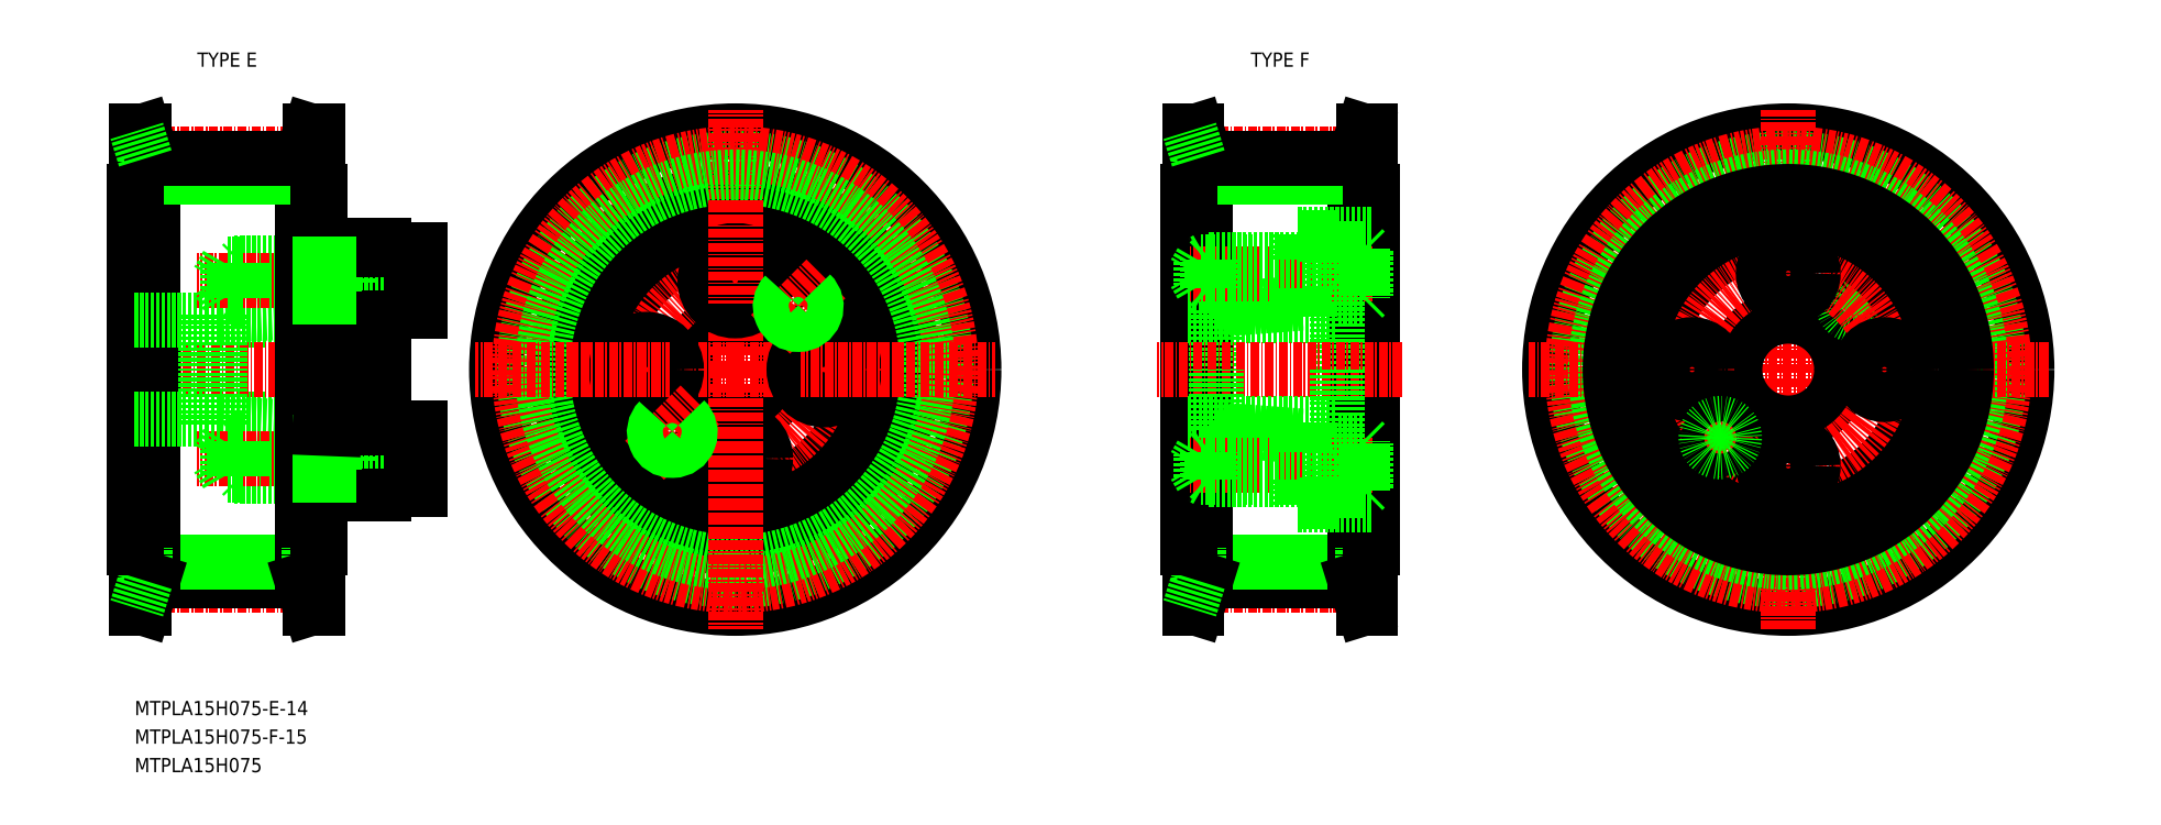
<metadata>
{"format":"dxf","ext":"dxf","renderer":"ezdxf+matplotlib","layout":"modelspace","background":"white","min_lineweight":24,"dpi":150}
</metadata>
<code>
0
SECTION
2
ENTITIES
0
TEXT
8
0
10
339
20
1645
30
0
40
2
1
MTPLA15H075-E-14
7
MISUMI
0
LINE
8
0
10
363.7
20
1660
30
0
11
364.7
21
1660
31
0
0
LINE
8
0
10
363.7
20
1727
30
0
11
364.7
21
1727
31
0
0
LINE
8
0
10
363.5
20
1723
30
0
11
364.7
21
1727
31
0
0
LINE
8
0
10
362.5
20
1718
30
0
11
364.7
21
1718
31
0
0
LINE
8
0
10
351
20
1686
30
0
11
365
21
1685
31
0
0
LINE
8
0
10
354
20
1683
30
0
11
365
21
1683
31
0
0
LINE
8
0
10
365
20
1683
30
0
11
354.2
21
1683
31
0
0
LINE
8
0
10
351
20
1686
30
0
11
374
21
1686
31
0
0
LINE
8
0
10
365
20
1703
30
0
11
354.2
21
1703
31
0
0
LINE
8
0
10
354
20
1704
30
0
11
365
21
1704
31
0
0
LINE
8
0
10
354
20
1708
30
0
11
365
21
1708
31
0
0
LINE
8
0
10
365
20
1708
30
0
11
354.2
21
1708
31
0
0
LINE
8
0
10
351
20
1700
30
0
11
374
21
1700
31
0
0
LINE
8
0
10
351
20
1701
30
0
11
365
21
1702
31
0
0
LINE
8
0
10
362.5
20
1668
30
0
11
364.7
21
1668
31
0
0
LINE
8
0
10
363.5
20
1664
30
0
11
364.7
21
1660
31
0
0
LINE
8
0
10
365
20
1678
30
0
11
354.2
21
1678
31
0
0
LINE
8
0
10
354
20
1679
30
0
11
365
21
1679
31
0
0
LINE
8
CENTER
10
362.7
20
1724
30
0
11
341.3
21
1724
31
0
0
LINE
8
CENTER
10
382
20
1681
30
0
11
347.7
21
1681
31
0
0
LINE
8
CENTER
10
382
20
1706
30
0
11
347.7
21
1706
31
0
0
LINE
8
CENTER
10
377
20
1693
30
0
11
336
21
1693
31
0
0
LINE
8
CENTER
10
362.7
20
1663
30
0
11
341.3
21
1663
31
0
0
LINE
8
0
10
363.7
20
1727
30
0
11
363.7
21
1660
31
0
0
LINE
8
0
10
362.5
20
1718
30
0
11
362.5
21
1668
31
0
0
LINE
8
0
10
341.5
20
1718
30
0
11
341.5
21
1668
31
0
0
LINE
8
0
10
340.3
20
1727
30
0
11
340.3
21
1660
31
0
0
LINE
8
0
10
339
20
1718
30
0
11
339
21
1693
31
0
0
LINE
8
0
10
339.3
20
1718
30
0
11
339.3
21
1693
31
0
0
LINE
8
0
10
351
20
1701
30
0
11
351
21
1693
31
0
0
LINE
8
0
10
349
20
1701
30
0
11
349
21
1693
31
0
0
LINE
8
0
10
339.3
20
1668
30
0
11
339.3
21
1693
31
0
0
LINE
8
0
10
339
20
1668
30
0
11
339
21
1693
31
0
0
LINE
8
0
10
354
20
1679
30
0
11
354
21
1681
31
0
0
LINE
8
0
10
354.2
20
1678
30
0
11
354.2
21
1681
31
0
0
LINE
8
0
10
352
20
1679
30
0
11
350.7
21
1681
31
0
0
LINE
8
0
10
353
20
1678
30
0
11
353
21
1681
31
0
0
LINE
8
0
10
352
20
1679
30
0
11
352
21
1683
31
0
0
LINE
8
0
10
362.5
20
1664
30
0
11
341.5
21
1664
31
0
0
LINE
8
0
10
362.5
20
1666
30
0
11
341.5
21
1666
31
0
0
LINE
8
0
10
339.3
20
1660
30
0
11
339.3
21
1668
31
0
0
LINE
8
0
10
341.5
20
1664
30
0
11
341.5
21
1668
31
0
0
LINE
8
0
10
340.5
20
1664
30
0
11
340.5
21
1668
31
0
0
LINE
8
0
10
341.5
20
1664
30
0
11
340.3
21
1660
31
0
0
LINE
8
0
10
340.3
20
1660
30
0
11
339.3
21
1660
31
0
0
LINE
8
0
10
340.5
20
1664
30
0
11
339.3
21
1660
31
0
0
LINE
8
0
10
341.5
20
1668
30
0
11
339.3
21
1668
31
0
0
LINE
8
0
10
339.3
20
1668
30
0
11
339
21
1668
31
0
0
LINE
8
0
10
362.5
20
1664
30
0
11
362.5
21
1668
31
0
0
LINE
8
0
10
363.5
20
1664
30
0
11
363.5
21
1668
31
0
0
LINE
8
0
10
362.5
20
1664
30
0
11
363.7
21
1660
31
0
0
LINE
8
0
10
354
20
1679
30
0
11
352
21
1679
31
0
0
LINE
8
0
10
354.2
20
1678
30
0
11
354
21
1679
31
0
0
LINE
8
0
10
354.2
20
1678
30
0
11
353
21
1678
31
0
0
LINE
8
0
10
339
20
1686
30
0
11
349
21
1686
31
0
0
LINE
8
0
10
351
20
1686
30
0
11
351
21
1693
31
0
0
LINE
8
0
10
349
20
1686
30
0
11
349
21
1693
31
0
0
LINE
8
0
10
352
20
1683
30
0
11
350.7
21
1681
31
0
0
LINE
8
0
10
353
20
1683
30
0
11
353
21
1681
31
0
0
LINE
8
0
10
354
20
1683
30
0
11
354
21
1681
31
0
0
LINE
8
0
10
354
20
1683
30
0
11
352
21
1683
31
0
0
LINE
8
0
10
354.2
20
1683
30
0
11
354.2
21
1681
31
0
0
LINE
8
0
10
354.2
20
1683
30
0
11
354
21
1683
31
0
0
LINE
8
0
10
354.2
20
1683
30
0
11
353
21
1683
31
0
0
LINE
8
0
10
349
20
1686
30
0
11
351
21
1686
31
0
0
LINE
8
0
10
339.3
20
1727
30
0
11
339.3
21
1718
31
0
0
LINE
8
0
10
362.5
20
1723
30
0
11
362.5
21
1718
31
0
0
LINE
8
0
10
363.5
20
1723
30
0
11
363.5
21
1718
31
0
0
LINE
8
0
10
340.5
20
1723
30
0
11
340.5
21
1718
31
0
0
LINE
8
0
10
341.5
20
1723
30
0
11
341.5
21
1718
31
0
0
LINE
8
0
10
339
20
1700
30
0
11
349
21
1700
31
0
0
LINE
8
0
10
362.5
20
1720
30
0
11
341.5
21
1720
31
0
0
LINE
8
0
10
341.5
20
1718
30
0
11
339.3
21
1718
31
0
0
LINE
8
0
10
339.3
20
1718
30
0
11
339
21
1718
31
0
0
LINE
8
0
10
352
20
1708
30
0
11
352
21
1704
31
0
0
LINE
8
0
10
353
20
1708
30
0
11
353
21
1706
31
0
0
LINE
8
0
10
352
20
1708
30
0
11
350.7
21
1706
31
0
0
LINE
8
0
10
354
20
1708
30
0
11
354
21
1706
31
0
0
LINE
8
0
10
354.2
20
1708
30
0
11
354.2
21
1706
31
0
0
LINE
8
0
10
349
20
1701
30
0
11
351
21
1701
31
0
0
LINE
8
0
10
352
20
1704
30
0
11
350.7
21
1706
31
0
0
LINE
8
0
10
354
20
1704
30
0
11
352
21
1704
31
0
0
LINE
8
0
10
354
20
1704
30
0
11
354
21
1706
31
0
0
LINE
8
0
10
353
20
1703
30
0
11
353
21
1706
31
0
0
LINE
8
0
10
354.2
20
1703
30
0
11
354.2
21
1706
31
0
0
LINE
8
0
10
354.2
20
1703
30
0
11
354
21
1704
31
0
0
LINE
8
0
10
354.2
20
1703
30
0
11
353
21
1703
31
0
0
LINE
8
0
10
354
20
1708
30
0
11
352
21
1708
31
0
0
LINE
8
0
10
354.2
20
1708
30
0
11
353
21
1708
31
0
0
LINE
8
0
10
354.2
20
1708
30
0
11
354
21
1708
31
0
0
LINE
8
0
10
362.5
20
1723
30
0
11
341.5
21
1723
31
0
0
LINE
8
0
10
341.5
20
1723
30
0
11
340.3
21
1727
31
0
0
LINE
8
0
10
340.3
20
1727
30
0
11
339.3
21
1727
31
0
0
LINE
8
0
10
340.5
20
1723
30
0
11
339.3
21
1727
31
0
0
LINE
8
0
10
362.5
20
1723
30
0
11
363.7
21
1727
31
0
0
CIRCLE
8
0
10
423.3
20
1693
30
0
40
33.5
0
CIRCLE
8
0
10
423.3
20
1693
30
0
40
25
0
CIRCLE
8
0
10
423.3
20
1693
30
0
40
21.5
0
CIRCLE
8
0
10
423.3
20
1693
30
0
40
17.5
0
CIRCLE
8
0
10
423.3
20
1693
30
0
40
7
0
LINE
8
0
10
364.7
20
1718
30
0
11
364.7
21
1693
31
0
0
LINE
8
0
10
365
20
1702
30
0
11
365
21
1693
31
0
0
LINE
8
0
10
367
20
1702
30
0
11
367
21
1693
31
0
0
LINE
8
0
10
374
20
1702
30
0
11
374
21
1693
31
0
0
CIRCLE
8
0
10
423.3
20
1693
30
0
40
29.64
0
LINE
8
CENTER
10
423.3
20
1693
30
0
11
423.3
21
1730
31
0
0
CIRCLE
8
CENTER
10
423.3
20
1693
30
0
40
12.5
0
CIRCLE
8
CENTER
10
423.3
20
1693
30
0
40
30.32
0
CIRCLE
8
0
10
423.3
20
1693
30
0
40
27.05
0
CIRCLE
8
0
10
423.3
20
1681
30
0
40
4.25
0
LINE
8
CENTER
10
423.3
20
1693
30
0
11
459.8
21
1693
31
0
0
LINE
8
CENTER
10
423.3
20
1693
30
0
11
386.8
21
1693
31
0
0
LINE
8
0
10
379
20
1677
30
0
11
379
21
1681
31
0
0
LINE
8
0
10
364.7
20
1668
30
0
11
364.7
21
1693
31
0
0
LINE
8
0
10
365
20
1678
30
0
11
365
21
1683
31
0
0
LINE
8
0
10
367
20
1678
30
0
11
367
21
1683
31
0
0
LINE
8
0
10
374
20
1677
30
0
11
374
21
1685
31
0
0
LINE
8
0
10
369.3
20
1678
30
0
11
369.3
21
1681
31
0
0
LINE
8
0
10
364.7
20
1660
30
0
11
364.7
21
1668
31
0
0
LINE
8
0
10
367
20
1676
30
0
11
374
21
1676
31
0
0
LINE
8
0
10
374
20
1678
30
0
11
367
21
1678
31
0
0
LINE
8
0
10
365
20
1668
30
0
11
365
21
1678
31
0
0
LINE
8
0
10
364.7
20
1668
30
0
11
365
21
1668
31
0
0
LINE
8
0
10
367
20
1679
30
0
11
369.3
21
1679
31
0
0
LINE
8
0
10
367
20
1678
30
0
11
365
21
1678
31
0
0
LINE
8
0
10
367
20
1676
30
0
11
367
21
1678
31
0
0
LINE
8
0
10
367
20
1679
30
0
11
365
21
1679
31
0
0
LINE
8
0
10
374
20
1677
30
0
11
379
21
1677
31
0
0
LINE
8
0
10
374
20
1676
30
0
11
374
21
1677
31
0
0
LINE
8
0
10
365
20
1685
30
0
11
365
21
1693
31
0
0
LINE
8
0
10
367
20
1685
30
0
11
367
21
1693
31
0
0
LINE
8
0
10
374
20
1685
30
0
11
374
21
1693
31
0
0
LINE
8
0
10
374
20
1683
30
0
11
367
21
1683
31
0
0
LINE
8
0
10
365
20
1683
30
0
11
365
21
1685
31
0
0
LINE
8
0
10
367
20
1683
30
0
11
367
21
1685
31
0
0
LINE
8
0
10
367
20
1683
30
0
11
369.3
21
1683
31
0
0
LINE
8
0
10
367
20
1683
30
0
11
365
21
1683
31
0
0
LINE
8
0
10
367
20
1683
30
0
11
365
21
1683
31
0
0
LINE
8
0
10
369.3
20
1683
30
0
11
369.3
21
1681
31
0
0
LINE
8
0
10
367
20
1685
30
0
11
365
21
1685
31
0
0
LINE
8
0
10
374
20
1685
30
0
11
379
21
1685
31
0
0
LINE
8
0
10
379
20
1685
30
0
11
379
21
1681
31
0
0
LINE
8
CENTER
10
423.3
20
1670
30
0
11
423.3
21
1684
31
0
0
LINE
8
CENTER
10
423.3
20
1693
30
0
11
423.3
21
1657
31
0
0
CIRCLE
8
0
10
410.8
20
1693
30
0
40
4.25
0
CIRCLE
8
0
10
414.5
20
1685
30
0
40
2.25
0
LINE
8
CENTER
10
410.6
20
1681
30
0
11
418.4
21
1688
31
0
0
LINE
8
CENTER
10
399.5
20
1693
30
0
11
414
21
1693
31
0
0
ARC
8
0
10
414.5
20
1685
30
0
40
2.5
50
135
51
47
0
CIRCLE
8
0
10
435.8
20
1693
30
0
40
4.25
0
LINE
8
CENTER
10
447
20
1693
30
0
11
432.5
21
1693
31
0
0
CIRCLE
8
0
10
423.3
20
1706
30
0
40
4.25
0
LINE
8
0
10
364.7
20
1727
30
0
11
364.7
21
1718
31
0
0
LINE
8
0
10
365
20
1708
30
0
11
365
21
1703
31
0
0
LINE
8
0
10
367
20
1708
30
0
11
367
21
1703
31
0
0
LINE
8
0
10
374
20
1710
30
0
11
374
21
1702
31
0
0
LINE
8
0
10
379
20
1710
30
0
11
379
21
1706
31
0
0
LINE
8
0
10
369.3
20
1708
30
0
11
369.3
21
1706
31
0
0
LINE
8
0
10
374
20
1703
30
0
11
367
21
1703
31
0
0
LINE
8
0
10
365
20
1703
30
0
11
365
21
1702
31
0
0
LINE
8
0
10
367
20
1703
30
0
11
367
21
1702
31
0
0
LINE
8
0
10
367
20
1702
30
0
11
365
21
1702
31
0
0
LINE
8
0
10
367
20
1704
30
0
11
369.3
21
1704
31
0
0
LINE
8
0
10
367
20
1703
30
0
11
365
21
1703
31
0
0
LINE
8
0
10
367
20
1704
30
0
11
365
21
1704
31
0
0
LINE
8
0
10
369.3
20
1703
30
0
11
369.3
21
1706
31
0
0
LINE
8
0
10
374
20
1702
30
0
11
379
21
1702
31
0
0
LINE
8
0
10
379
20
1702
30
0
11
379
21
1706
31
0
0
LINE
8
0
10
367
20
1711
30
0
11
374
21
1711
31
0
0
LINE
8
0
10
374
20
1708
30
0
11
367
21
1708
31
0
0
LINE
8
0
10
365
20
1718
30
0
11
365
21
1708
31
0
0
LINE
8
0
10
367
20
1708
30
0
11
369.3
21
1708
31
0
0
LINE
8
0
10
367
20
1708
30
0
11
365
21
1708
31
0
0
LINE
8
0
10
367
20
1711
30
0
11
367
21
1708
31
0
0
LINE
8
0
10
367
20
1708
30
0
11
365
21
1708
31
0
0
LINE
8
0
10
364.7
20
1718
30
0
11
365
21
1718
31
0
0
LINE
8
0
10
374
20
1710
30
0
11
379
21
1710
31
0
0
LINE
8
0
10
374
20
1711
30
0
11
374
21
1710
31
0
0
LINE
8
CENTER
10
423.3
20
1717
30
0
11
423.3
21
1703
31
0
0
CIRCLE
8
0
10
432.1
20
1702
30
0
40
2.25
0
LINE
8
CENTER
10
428.2
20
1698
30
0
11
436
21
1706
31
0
0
ARC
8
0
10
432.1
20
1702
30
0
40
2.5
50
135
51
47
0
LINE
8
0
10
511.5
20
1660
30
0
11
512.5
21
1660
31
0
0
LINE
8
0
10
511.5
20
1727
30
0
11
512.5
21
1727
31
0
0
LINE
8
0
10
511.3
20
1723
30
0
11
512.5
21
1727
31
0
0
LINE
8
0
10
510.3
20
1718
30
0
11
512.5
21
1718
31
0
0
LINE
8
0
10
510.3
20
1668
30
0
11
512.5
21
1668
31
0
0
LINE
8
0
10
511.3
20
1664
30
0
11
512.5
21
1660
31
0
0
LINE
8
CENTER
10
510.5
20
1724
30
0
11
489.1
21
1724
31
0
0
LINE
8
CENTER
10
510.5
20
1663
30
0
11
489.1
21
1663
31
0
0
LINE
8
0
10
511.5
20
1727
30
0
11
511.5
21
1660
31
0
0
LINE
8
0
10
510.3
20
1718
30
0
11
510.3
21
1668
31
0
0
LINE
8
0
10
489.3
20
1718
30
0
11
489.3
21
1668
31
0
0
LINE
8
0
10
488.1
20
1727
30
0
11
488.1
21
1660
31
0
0
LINE
8
0
10
486.8
20
1718
30
0
11
486.8
21
1668
31
0
0
LINE
8
0
10
487.1
20
1718
30
0
11
487.1
21
1668
31
0
0
LINE
8
0
10
510.3
20
1664
30
0
11
489.3
21
1664
31
0
0
LINE
8
0
10
510.3
20
1666
30
0
11
489.3
21
1666
31
0
0
LINE
8
0
10
487.1
20
1660
30
0
11
487.1
21
1668
31
0
0
LINE
8
0
10
489.3
20
1664
30
0
11
489.3
21
1668
31
0
0
LINE
8
0
10
488.3
20
1664
30
0
11
488.3
21
1668
31
0
0
LINE
8
0
10
489.3
20
1664
30
0
11
488.1
21
1660
31
0
0
LINE
8
0
10
488.1
20
1660
30
0
11
487.1
21
1660
31
0
0
LINE
8
0
10
488.3
20
1664
30
0
11
487.1
21
1660
31
0
0
LINE
8
0
10
489.3
20
1668
30
0
11
487.1
21
1668
31
0
0
LINE
8
0
10
487.1
20
1668
30
0
11
486.8
21
1668
31
0
0
LINE
8
0
10
510.3
20
1664
30
0
11
510.3
21
1668
31
0
0
LINE
8
0
10
511.3
20
1664
30
0
11
511.3
21
1668
31
0
0
LINE
8
0
10
510.3
20
1664
30
0
11
511.5
21
1660
31
0
0
LINE
8
0
10
487.1
20
1727
30
0
11
487.1
21
1718
31
0
0
LINE
8
0
10
510.3
20
1723
30
0
11
510.3
21
1718
31
0
0
LINE
8
0
10
511.3
20
1723
30
0
11
511.3
21
1718
31
0
0
LINE
8
0
10
488.3
20
1723
30
0
11
488.3
21
1718
31
0
0
LINE
8
0
10
489.3
20
1723
30
0
11
489.3
21
1718
31
0
0
LINE
8
0
10
510.3
20
1720
30
0
11
489.3
21
1720
31
0
0
LINE
8
0
10
489.3
20
1718
30
0
11
487.1
21
1718
31
0
0
LINE
8
0
10
487.1
20
1718
30
0
11
486.8
21
1718
31
0
0
LINE
8
0
10
510.3
20
1723
30
0
11
489.3
21
1723
31
0
0
LINE
8
0
10
489.3
20
1723
30
0
11
488.1
21
1727
31
0
0
LINE
8
0
10
488.1
20
1727
30
0
11
487.1
21
1727
31
0
0
LINE
8
0
10
488.3
20
1723
30
0
11
487.1
21
1727
31
0
0
LINE
8
0
10
510.3
20
1723
30
0
11
511.5
21
1727
31
0
0
CIRCLE
8
0
10
571.1
20
1693
30
0
40
33.5
0
LINE
8
0
10
512.5
20
1718
30
0
11
512.5
21
1668
31
0
0
CIRCLE
8
0
10
571.1
20
1693
30
0
40
29.64
0
LINE
8
CENTER
10
571.1
20
1657
30
0
11
571.1
21
1730
31
0
0
CIRCLE
8
CENTER
10
571.1
20
1693
30
0
40
30.32
0
CIRCLE
8
0
10
571.1
20
1693
30
0
40
27.05
0
LINE
8
CENTER
10
607.6
20
1693
30
0
11
534.6
21
1693
31
0
0
LINE
8
0
10
512.5
20
1660
30
0
11
512.5
21
1668
31
0
0
LINE
8
0
10
512.5
20
1668
30
0
11
512.8
21
1668
31
0
0
LINE
8
0
10
512.5
20
1727
30
0
11
512.5
21
1718
31
0
0
LINE
8
0
10
512.8
20
1718
30
0
11
512.8
21
1668
31
0
0
LINE
8
0
10
512.5
20
1718
30
0
11
512.8
21
1718
31
0
0
CIRCLE
8
0
10
571.1
20
1693
30
0
40
25
0
TEXT
8
0
10
339
20
1641
30
0
40
2
1
MTPLA15H075-F-15
7
MISUMI
0
TEXT
8
0
10
339
20
1637
30
0
40
2
1
MTPLA15H075
7
MISUMI
0
CIRCLE
8
0
10
571.1
20
1693
30
0
40
7.5
0
LINE
8
CENTER
10
591.6
20
1693
30
0
11
578.6
21
1693
31
0
0
LINE
8
CENTER
10
550.6
20
1693
30
0
11
563.6
21
1693
31
0
0
LINE
8
CENTER
10
571.1
20
1673
30
0
11
571.1
21
1686
31
0
0
LINE
8
CENTER
10
571.1
20
1714
30
0
11
571.1
21
1701
31
0
0
LINE
8
CENTER
10
577.8
20
1700
30
0
11
583.5
21
1706
31
0
0
CIRCLE
8
0
10
580.7
20
1703
30
0
40
1.621
0
CIRCLE
8
0
10
580.7
20
1703
30
0
40
2
0
CIRCLE
8
0
10
571.1
20
1693
30
0
40
18.5
0
CIRCLE
8
0
10
571.1
20
1693
30
0
40
19
0
CIRCLE
8
CENTER
10
571.1
20
1693
30
0
40
13.5
0
CIRCLE
8
0
10
571.1
20
1707
30
0
40
3.5
0
CIRCLE
8
0
10
557.6
20
1693
30
0
40
3.5
0
CIRCLE
8
0
10
571.1
20
1680
30
0
40
3.5
0
CIRCLE
8
0
10
584.6
20
1693
30
0
40
3.5
0
LINE
8
CENTER
10
558.7
20
1681
30
0
11
564.4
21
1687
31
0
0
CIRCLE
8
0
10
561.6
20
1684
30
0
40
1.621
0
CIRCLE
8
0
10
561.6
20
1684
30
0
40
2
0
LINE
8
0
10
486.8
20
1701
30
0
11
507.8
21
1701
31
0
0
LINE
8
0
10
490.8
20
1702
30
0
11
502.8
21
1703
31
0
0
LINE
8
CENTER
10
512.8
20
1707
30
0
11
486.8
21
1707
31
0
0
LINE
8
0
10
490.8
20
1702
30
0
11
490.8
21
1693
31
0
0
LINE
8
0
10
507.8
20
1712
30
0
11
502.8
21
1712
31
0
0
LINE
8
0
10
507.8
20
1712
30
0
11
507.8
21
1693
31
0
0
LINE
8
0
10
502.8
20
1712
30
0
11
502.8
21
1709
31
0
0
LINE
8
0
10
502.8
20
1705
30
0
11
502.8
21
1701
31
0
0
LINE
8
0
10
507.1
20
1708
30
0
11
489.8
21
1708
31
0
0
LINE
8
0
10
507.8
20
1709
30
0
11
490.2
21
1709
31
0
0
LINE
8
0
10
507.1
20
1705
30
0
11
489.8
21
1705
31
0
0
LINE
8
0
10
507.8
20
1705
30
0
11
490.2
21
1705
31
0
0
LINE
8
0
10
511.8
20
1710
30
0
11
511.8
21
1704
31
0
0
LINE
8
0
10
511.4
20
1710
30
0
11
511.4
21
1703
31
0
0
LINE
8
0
10
507.1
20
1709
30
0
11
507.1
21
1705
31
0
0
LINE
8
0
10
511.4
20
1703
30
0
11
507.8
21
1703
31
0
0
LINE
8
0
10
511.4
20
1703
30
0
11
511.8
21
1704
31
0
0
LINE
8
0
10
507.1
20
1705
30
0
11
507.8
21
1705
31
0
0
LINE
8
0
10
511.4
20
1710
30
0
11
507.8
21
1710
31
0
0
LINE
8
0
10
511.4
20
1710
30
0
11
511.8
21
1710
31
0
0
LINE
8
0
10
507.1
20
1708
30
0
11
507.8
21
1709
31
0
0
LINE
8
0
10
489.8
20
1708
30
0
11
489.8
21
1705
31
0
0
LINE
8
0
10
490.2
20
1709
30
0
11
490.2
21
1705
31
0
0
LINE
8
0
10
490.2
20
1705
30
0
11
489.8
21
1705
31
0
0
LINE
8
0
10
489.8
20
1708
30
0
11
490.2
21
1709
31
0
0
LINE
8
0
10
507.8
20
1709
30
0
11
502.8
21
1709
31
0
0
LINE
8
0
10
507.8
20
1705
30
0
11
502.8
21
1705
31
0
0
LINE
8
CENTER
10
516.8
20
1693
30
0
11
482.5
21
1693
31
0
0
LINE
8
0
10
488.7
20
1708
30
0
11
488.7
21
1705
31
0
0
LINE
8
0
10
489.5
20
1705
30
0
11
489.5
21
1709
31
0
0
LINE
8
0
10
488.7
20
1708
30
0
11
487.8
21
1707
31
0
0
LINE
8
0
10
489.8
20
1708
30
0
11
488.7
21
1708
31
0
0
LINE
8
0
10
489.5
20
1709
30
0
11
488.9
21
1708
31
0
0
LINE
8
0
10
488.7
20
1705
30
0
11
487.8
21
1707
31
0
0
LINE
8
0
10
489.8
20
1705
30
0
11
488.7
21
1705
31
0
0
LINE
8
0
10
489.5
20
1705
30
0
11
488.9
21
1705
31
0
0
LINE
8
0
10
490.2
20
1705
30
0
11
489.5
21
1705
31
0
0
LINE
8
0
10
490.2
20
1709
30
0
11
489.5
21
1709
31
0
0
LINE
8
0
10
502.3
20
1712
30
0
11
512.8
21
1712
31
0
0
LINE
8
0
10
502.3
20
1709
30
0
11
502.3
21
1712
31
0
0
LINE
8
0
10
502.3
20
1703
30
0
11
502.3
21
1705
31
0
0
LINE
8
0
10
486.8
20
1686
30
0
11
507.8
21
1686
31
0
0
LINE
8
0
10
490.8
20
1685
30
0
11
502.8
21
1684
31
0
0
LINE
8
CENTER
10
512.8
20
1680
30
0
11
486.8
21
1680
31
0
0
LINE
8
0
10
490.8
20
1685
30
0
11
490.8
21
1693
31
0
0
LINE
8
0
10
507.8
20
1675
30
0
11
502.8
21
1675
31
0
0
LINE
8
0
10
507.8
20
1675
30
0
11
507.8
21
1693
31
0
0
LINE
8
0
10
502.8
20
1675
30
0
11
502.8
21
1678
31
0
0
LINE
8
0
10
502.8
20
1682
30
0
11
502.8
21
1686
31
0
0
LINE
8
0
10
507.1
20
1678
30
0
11
489.8
21
1678
31
0
0
LINE
8
0
10
507.8
20
1678
30
0
11
490.2
21
1678
31
0
0
LINE
8
0
10
507.1
20
1681
30
0
11
489.8
21
1681
31
0
0
LINE
8
0
10
507.8
20
1682
30
0
11
490.2
21
1682
31
0
0
LINE
8
0
10
511.8
20
1677
30
0
11
511.8
21
1683
31
0
0
LINE
8
0
10
511.4
20
1676
30
0
11
511.4
21
1683
31
0
0
LINE
8
0
10
507.1
20
1678
30
0
11
507.1
21
1682
31
0
0
LINE
8
0
10
511.4
20
1683
30
0
11
507.8
21
1683
31
0
0
LINE
8
0
10
511.4
20
1683
30
0
11
511.8
21
1683
31
0
0
LINE
8
0
10
507.1
20
1681
30
0
11
507.8
21
1682
31
0
0
LINE
8
0
10
511.4
20
1676
30
0
11
507.8
21
1676
31
0
0
LINE
8
0
10
511.4
20
1676
30
0
11
511.8
21
1677
31
0
0
LINE
8
0
10
507.1
20
1678
30
0
11
507.8
21
1678
31
0
0
LINE
8
0
10
489.8
20
1678
30
0
11
489.8
21
1681
31
0
0
LINE
8
0
10
490.2
20
1678
30
0
11
490.2
21
1682
31
0
0
LINE
8
0
10
490.2
20
1682
30
0
11
489.8
21
1681
31
0
0
LINE
8
0
10
489.8
20
1678
30
0
11
490.2
21
1678
31
0
0
LINE
8
0
10
507.8
20
1678
30
0
11
502.8
21
1678
31
0
0
LINE
8
0
10
507.8
20
1682
30
0
11
502.8
21
1682
31
0
0
LINE
8
0
10
488.7
20
1678
30
0
11
488.7
21
1681
31
0
0
LINE
8
0
10
489.5
20
1682
30
0
11
489.5
21
1678
31
0
0
LINE
8
0
10
488.7
20
1678
30
0
11
487.8
21
1680
31
0
0
LINE
8
0
10
489.8
20
1678
30
0
11
488.7
21
1678
31
0
0
LINE
8
0
10
489.5
20
1678
30
0
11
488.9
21
1678
31
0
0
LINE
8
0
10
488.7
20
1681
30
0
11
487.8
21
1680
31
0
0
LINE
8
0
10
489.8
20
1681
30
0
11
488.7
21
1681
31
0
0
LINE
8
0
10
489.5
20
1682
30
0
11
488.9
21
1681
31
0
0
LINE
8
0
10
490.2
20
1682
30
0
11
489.5
21
1682
31
0
0
LINE
8
0
10
490.2
20
1678
30
0
11
489.5
21
1678
31
0
0
LINE
8
0
10
502.3
20
1674
30
0
11
512.8
21
1674
31
0
0
LINE
8
0
10
502.3
20
1678
30
0
11
502.3
21
1674
31
0
0
LINE
8
0
10
502.3
20
1684
30
0
11
502.3
21
1682
31
0
0
TEXT
8
0
10
346.3
20
1736
30
0
40
2
1
TYPE E
7
MISUMI
72
     1
11
352
21
1737
31
0
73
     2
0
TEXT
8
0
10
494.1
20
1736
30
0
40
2
1
TYPE F
7
MISUMI
72
     1
11
499.8
21
1737
31
0
73
     2
0
ENDSEC
0
EOF

</code>
